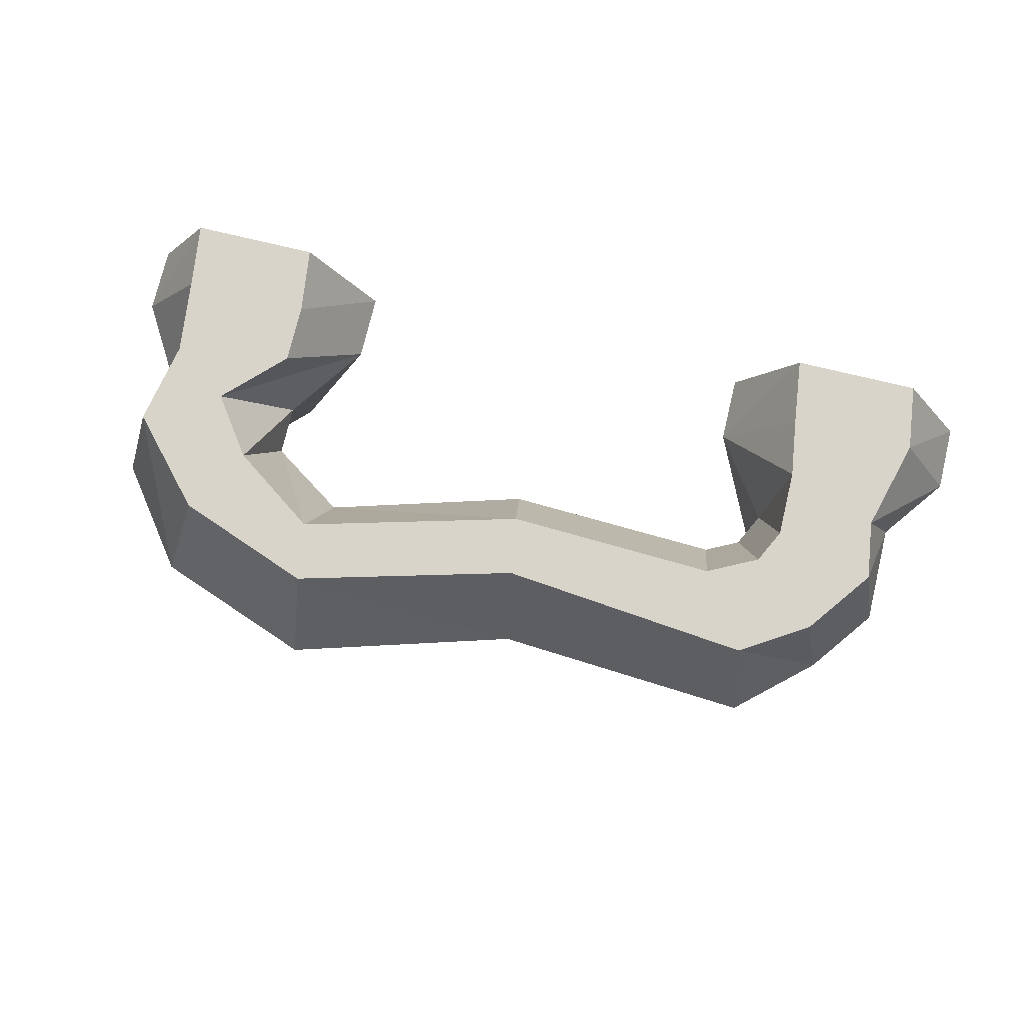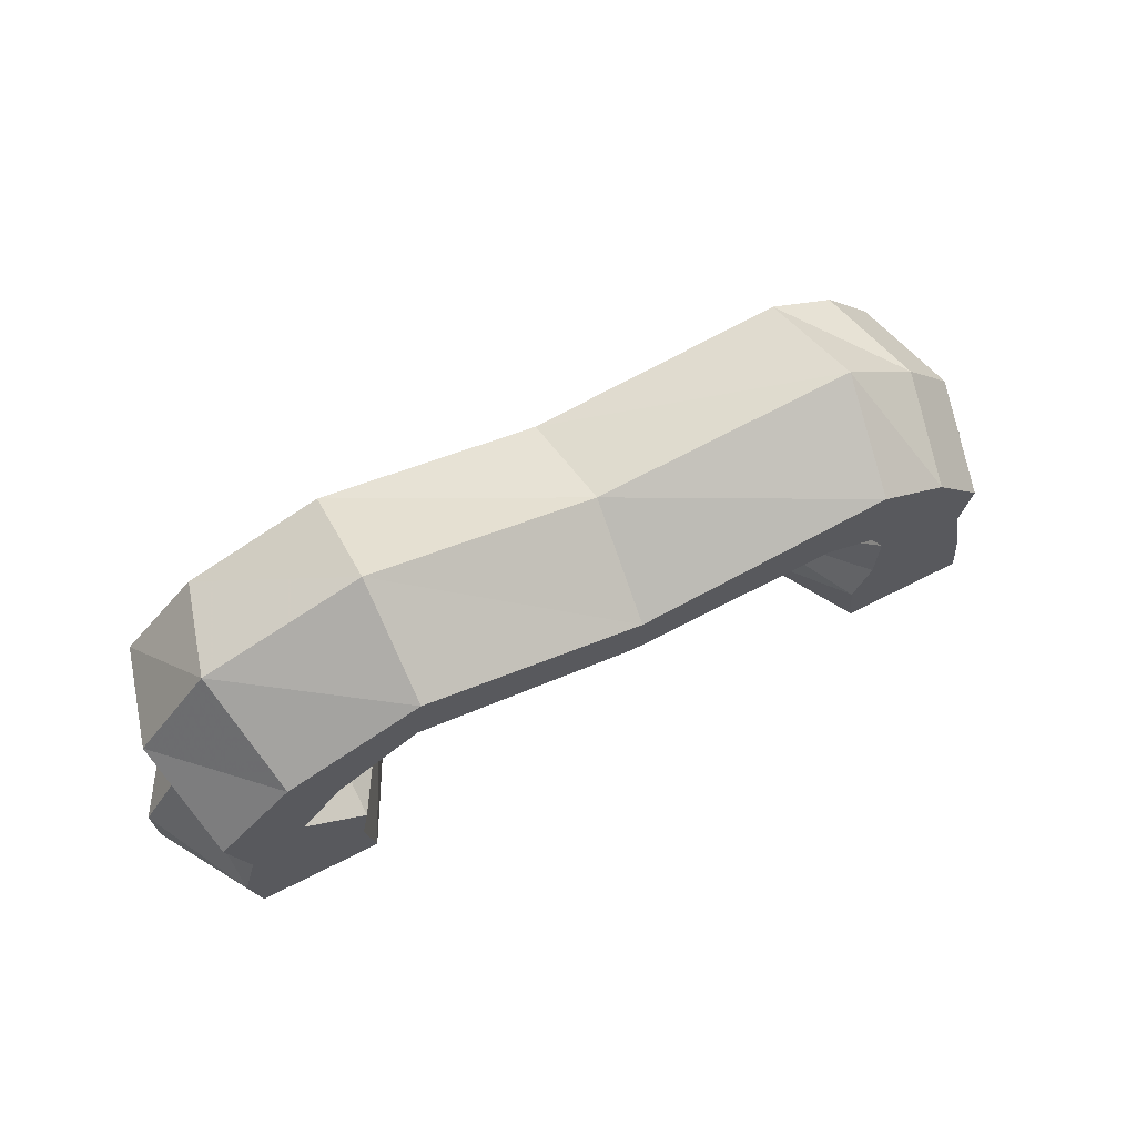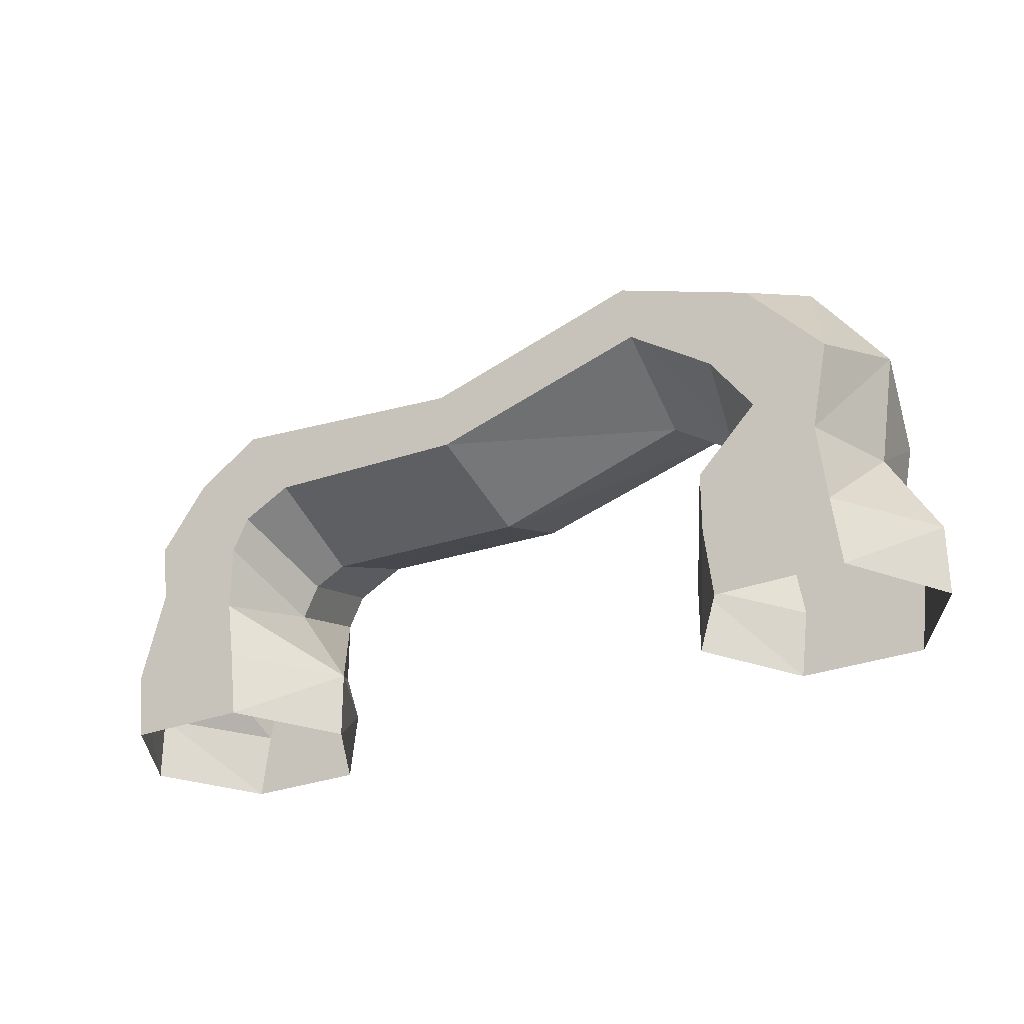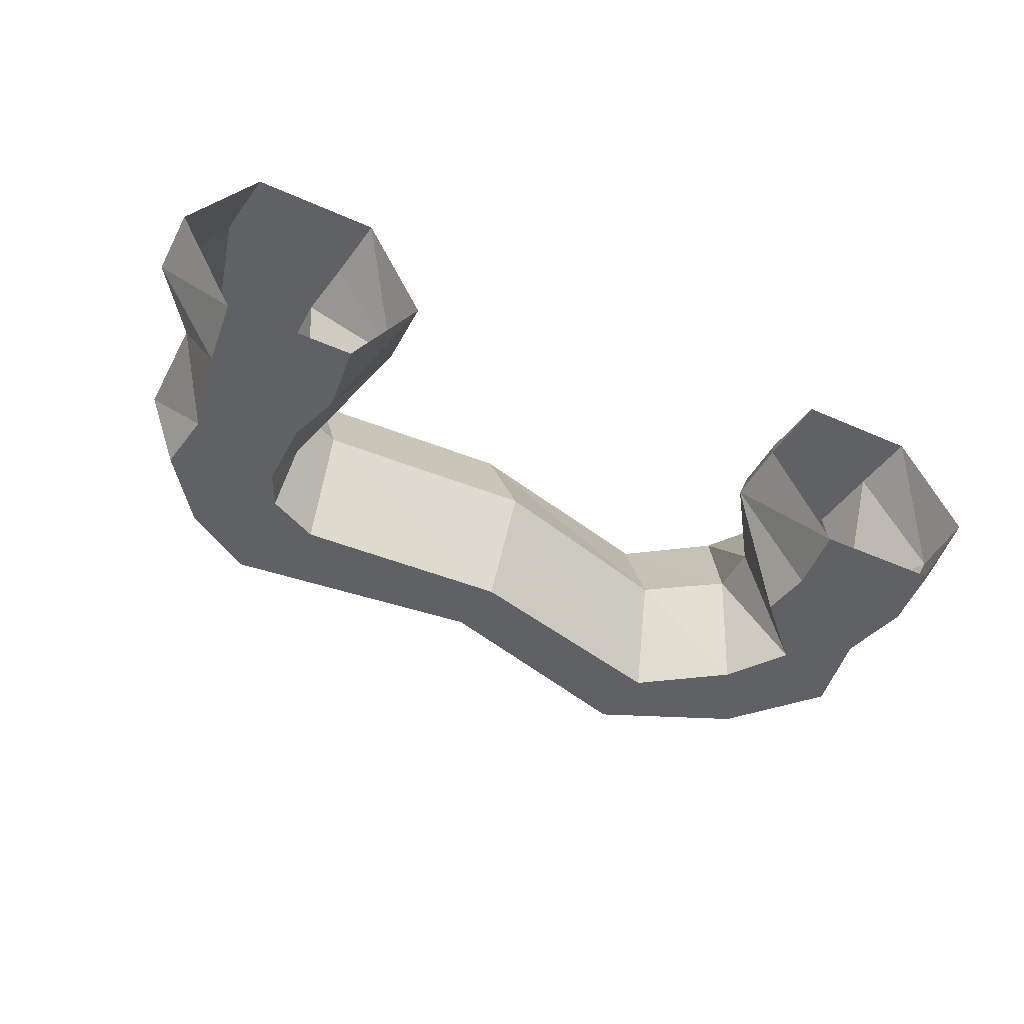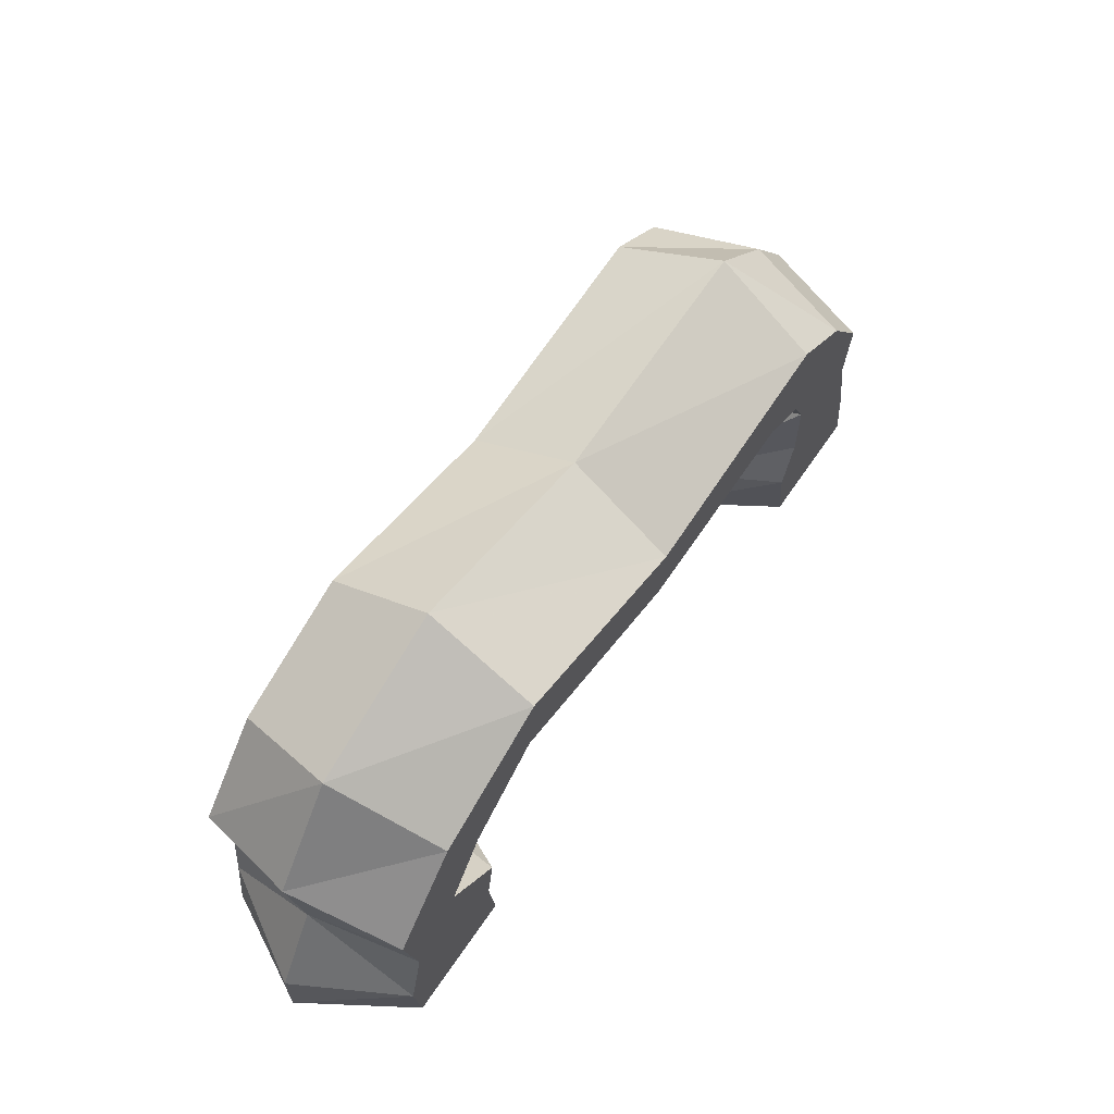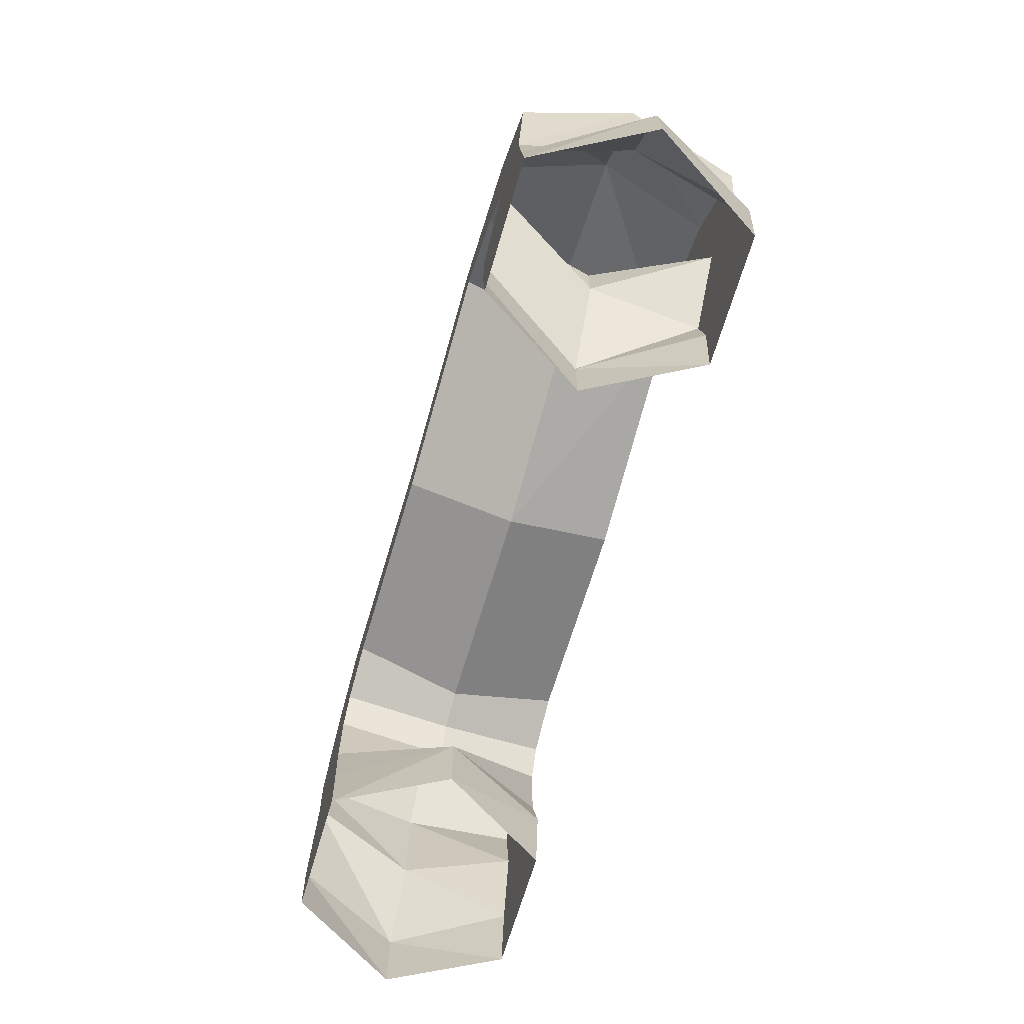
<metadata>
{"format":"obj","ext":"obj","renderer":"f3d","projection":"perspective","resolution":1024,"background":"white","views":[{"elev":75.6,"azim":13.5,"up":"+Y"},{"elev":68.9,"azim":-26.8,"up":"+Z"},{"elev":-27.6,"azim":-148.6,"up":"+Z"},{"elev":-46.5,"azim":153.1,"up":"+Y"},{"elev":62.5,"azim":-56.0,"up":"+Z"},{"elev":-68.1,"azim":-106.5,"up":"+Z"}]}
</metadata>
<code>
v 0.1953 -0.1484 -0.1094
v 0.25 -0.25 -0.1094
v 0.2656 -0.25 -0.0625
v 0.2656 -0.25 0
v 0.25 -0.1484 -0.03125
v 0.2656 -0.04688 -0.05469
v 0.2578 -0.04688 -0.1094
v 0.25 -0.04688 -0.1719
v 0.1953 -0.1484 -0.1719
v 0.2578 -0.25 -0.1719
v 0.3672 -0.25 -0.1094
v 0.3516 -0.25 -0.03125
v 0.3594 -0.25 0.02344
v 0.3125 -0.25 0.08594
v 0.25 -0.25 0.03125
v 0.2344 -0.1484 0
v 0.2656 -0.04688 0.007812
v 0.3516 -0.04688 -0.02344
v 0.375 -0.04688 -0.1094
v 0.3672 -0.04688 -0.1719
v 0.4297 -0.1484 -0.1094
v 0.3828 -0.1484 -0.04688
v 0.3828 -0.1484 0.04688
v 0.3359 -0.1484 0.1094
v 0.2656 -0.1484 0.1719
v 0.25 -0.25 0.125
v 0.2031 -0.25 0.05469
v 0.2031 -0.1484 0.01562
v 0.25 -0.04688 0.03906
v 0.3594 -0.04688 0.03125
v 0.4297 -0.1484 -0.1719
v -0.2031 -0.1484 -0.1094
v -0.2578 -0.25 -0.0625
v -0.2656 -0.25 -0.1094
v -0.2578 -0.25 -0.1719
v -0.2031 -0.1484 -0.1719
v -0.2578 -0.04688 -0.1094
v -0.2578 -0.04688 -0.05469
v -0.3125 -0.04688 0
v -0.2578 -0.1484 -0.03125
v -0.3125 -0.25 -0.007812
v -0.3672 -0.25 -0.04688
v -0.3828 -0.25 -0.1094
v -0.375 -0.25 -0.1719
v -0.3906 -0.1484 -0.03125
v -0.4375 -0.1484 -0.1094
v -0.4375 -0.1484 -0.1719
v -0.3672 -0.04688 -0.03906
v -0.375 -0.04688 -0.1094
v -0.3828 -0.04688 -0.1719
v -0.2656 -0.04688 -0.1719
v 0.375 -0.25 -0.1719
v -0.1953 -0.25 0.1016
v -0.1875 -0.1484 0.0625
v 0 -0.1484 0.007812
v 0.007812 -0.25 0.04688
v -0.1875 -0.25 0.1641
v -0.3125 -0.25 0.1094
v -0.2734 -0.25 0.04688
v -0.2578 -0.1484 0.01562
v -0.1953 -0.04688 0.1094
v 0.007812 -0.04688 0.05469
v 0.2031 -0.04688 0.0625
v 0.01562 -0.25 0.1016
v -0.1875 -0.1484 0.2188
v -0.3359 -0.1484 0.1641
v -0.4062 -0.1484 0.07031
v -0.3828 -0.25 0.03125
v -0.2734 -0.04688 0.05469
v -0.1875 -0.04688 0.1641
v 0.01562 -0.04688 0.1094
v 0.25 -0.04688 0.1328
v 0.3125 -0.04688 0.09375
v 0.02344 -0.1484 0.1562
v -0.3125 -0.04688 0.1172
v -0.3828 -0.04688 0.03906
f 1 2 3
f 1 3 4
f 1 4 5
f 1 5 6
f 1 6 7
f 1 7 8
f 1 8 9
f 1 9 2
f 2 9 10
f 2 10 11
f 2 11 12
f 2 12 3
f 3 12 13
f 3 13 4
f 4 13 14
f 4 14 15
f 4 15 5
f 5 15 16
f 5 16 17
f 5 17 6
f 6 17 18
f 6 18 19
f 6 19 7
f 7 19 20
f 7 20 8
f 11 21 22
f 11 22 12
f 12 22 23
f 12 23 13
f 13 23 24
f 13 24 14
f 14 24 25
f 14 25 26
f 14 26 15
f 15 26 27
f 15 27 16
f 16 27 28
f 16 28 29
f 16 29 17
f 17 29 30
f 17 30 18
f 18 30 22
f 18 22 21
f 18 21 19
f 19 21 31
f 19 31 20
f 32 33 34
f 32 34 35
f 32 35 36
f 32 36 37
f 32 37 38
f 32 38 39
f 32 39 40
f 32 40 33
f 33 40 41
f 33 41 42
f 33 42 43
f 33 43 34
f 34 43 44
f 34 44 35
f 43 42 45
f 43 45 46
f 43 46 47
f 43 47 44
f 45 48 49
f 45 49 46
f 46 49 50
f 46 50 47
f 48 38 37
f 48 37 49
f 49 37 51
f 49 51 50
f 37 36 51
f 11 10 52
f 11 52 21
f 21 52 31
f 53 54 55
f 53 55 56
f 53 56 57
f 53 57 58
f 53 58 59
f 53 59 54
f 54 59 60
f 54 60 61
f 54 61 62
f 54 62 55
f 55 62 63
f 55 63 28
f 55 28 56
f 56 28 27
f 56 27 64
f 56 64 57
f 57 64 65
f 57 65 66
f 57 66 58
f 58 66 67
f 58 67 68
f 58 68 59
f 59 68 41
f 59 41 60
f 60 41 40
f 60 40 69
f 60 69 61
f 61 69 70
f 61 70 71
f 61 71 62
f 62 71 72
f 62 72 63
f 63 72 73
f 63 73 29
f 63 29 28
f 65 64 74
f 65 74 70
f 65 70 75
f 65 75 66
f 66 75 76
f 66 76 67
f 67 76 48
f 67 48 45
f 67 45 68
f 68 45 42
f 68 42 41
f 70 74 71
f 71 74 25
f 71 25 72
f 72 25 24
f 72 24 73
f 73 24 23
f 73 23 30
f 73 30 29
f 64 27 26
f 64 26 74
f 74 26 25
f 30 23 22
f 70 69 75
f 75 69 39
f 75 39 76
f 76 39 38
f 76 38 48
f 69 40 39

</code>
